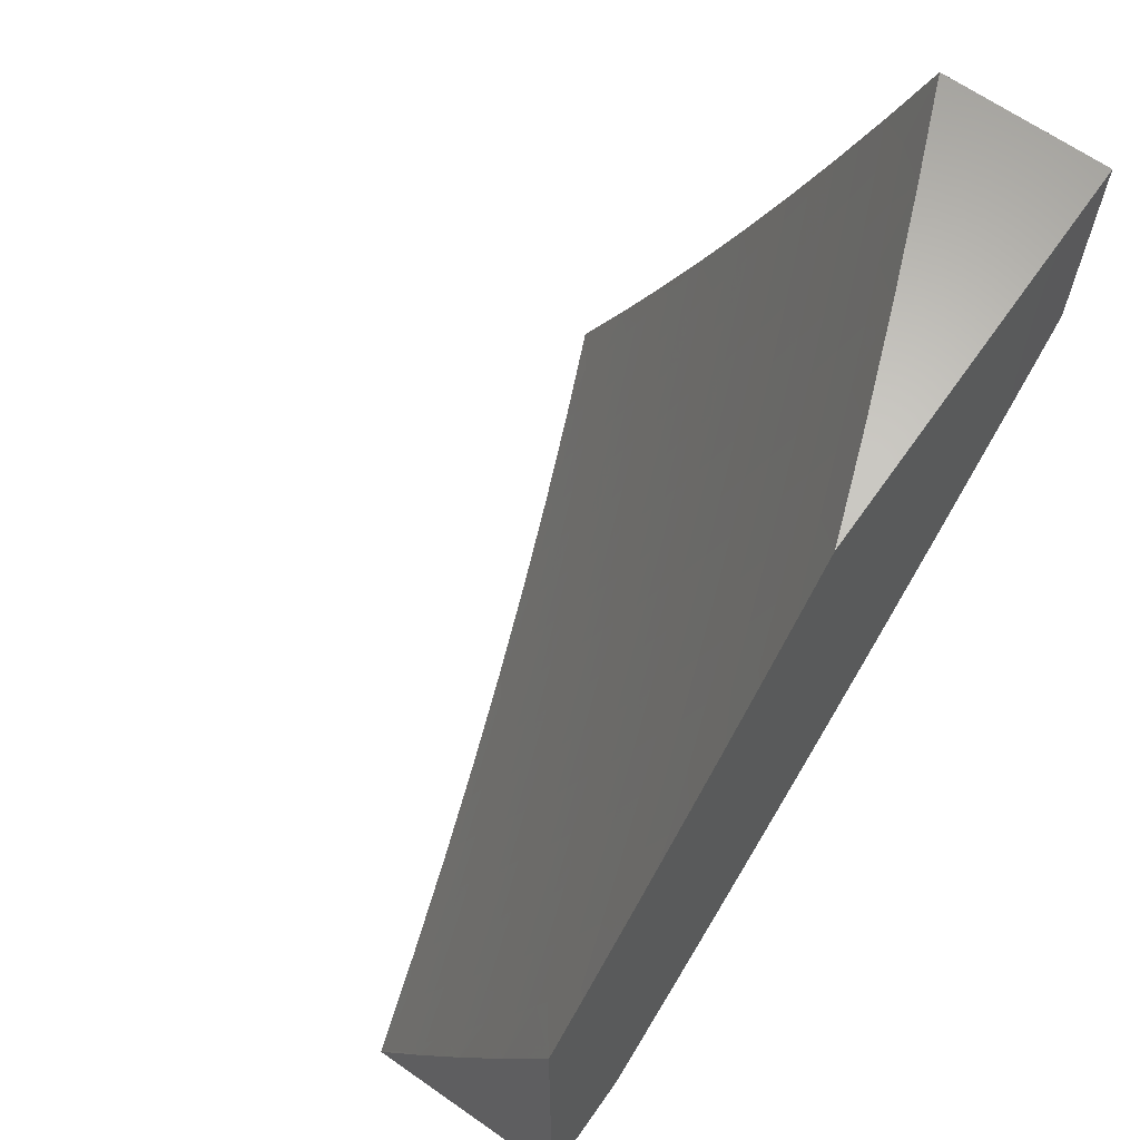
<metadata>
{"format":"stl","ext":"stl","renderer":"f3d","projection":"perspective","resolution":1024,"background":"white","views":[{"elev":65.7,"azim":35.1,"up":"+Z"}]}
</metadata>
<code>
# stl→obj: 421 verts, 838 faces
v 9.405 3.877 -5
v 9.393 3.939 -4.969
v 9.351 4 -5
v 9.406 3.945 -4.938
v 9.411 4 -4.877
v 9.419 3.95 -4.907
v 9.432 3.955 -4.876
v 9.461 3.888 -4.876
v 9.474 3.894 -4.845
v 9.502 3.827 -4.845
v 9.515 3.832 -4.814
v 9.543 3.764 -4.814
v 9.555 3.769 -4.783
v 9.583 3.702 -4.783
v 9.596 3.707 -4.752
v 9.623 3.639 -4.752
v 9.635 3.644 -4.721
v 9.662 3.576 -4.721
v 9.674 3.581 -4.69
v 9.7 3.513 -4.69
v 9.713 3.517 -4.659
v 9.738 3.449 -4.659
v 9.75 3.453 -4.628
v 9.775 3.385 -4.628
v 9.788 3.389 -4.596
v 9.812 3.321 -4.596
v 9.825 3.325 -4.565
v 9.849 3.257 -4.565
v 9.861 3.261 -4.534
v 9.884 3.192 -4.534
v 9.896 3.196 -4.503
v 9.919 3.127 -4.503
v 9.931 3.131 -4.471
v 9.954 3.062 -4.471
v 9.966 3.065 -4.44
v 10 3 -4.408
v 9.989 3.073 -4.377
v 10 3.062 -4.36
v 10 3.124 -4.311
v 9.457 3.754 -5
v 9.451 3.806 -4.969
v 9.422 3.872 -4.969
v 9.435 3.878 -4.938
v 9.448 3.883 -4.907
v 9.507 3.63 -5
v 9.506 3.672 -4.969
v 9.478 3.739 -4.969
v 9.491 3.744 -4.938
v 9.464 3.811 -4.938
v 9.504 3.749 -4.907
v 9.477 3.816 -4.907
v 9.517 3.754 -4.876
v 9.489 3.821 -4.876
v 9.53 3.759 -4.845
v 9.532 3.605 -4.969
v 9.556 3.505 -5
v 9.559 3.538 -4.969
v 9.584 3.471 -4.969
v 9.598 3.476 -4.938
v 9.623 3.408 -4.938
v 9.636 3.413 -4.907
v 9.661 3.345 -4.907
v 9.674 3.35 -4.876
v 9.698 3.282 -4.876
v 9.711 3.287 -4.845
v 9.735 3.219 -4.845
v 9.748 3.223 -4.814
v 9.771 3.155 -4.814
v 9.784 3.159 -4.783
v 9.807 3.091 -4.783
v 9.82 3.095 -4.752
v 9.842 3.027 -4.752
v 9.855 3.031 -4.721
v 9.871 3 -4.706
v 9.867 3.035 -4.69
v 9.88 3.039 -4.659
v 9.845 3.103 -4.69
v 9.858 3.107 -4.659
v 9.822 3.172 -4.69
v 9.835 3.176 -4.659
v 9.799 3.24 -4.69
v 9.811 3.244 -4.659
v 9.775 3.308 -4.69
v 9.788 3.313 -4.659
v 9.751 3.377 -4.69
v 9.763 3.381 -4.659
v 9.726 3.445 -4.69
v 9.603 3.38 -5
v 9.61 3.404 -4.969
v 9.648 3.341 -4.938
v 9.685 3.278 -4.907
v 9.722 3.215 -4.876
v 9.758 3.151 -4.845
v 9.794 3.087 -4.814
v 9.829 3.023 -4.783
v 9.634 3.336 -4.969
v 9.649 3.254 -5
v 9.658 3.269 -4.969
v 9.682 3.201 -4.969
v 9.695 3.206 -4.938
v 9.718 3.138 -4.938
v 9.732 3.143 -4.907
v 9.754 3.075 -4.907
v 9.768 3.079 -4.876
v 9.79 3.011 -4.876
v 9.803 3.015 -4.845
v 9.804 3 -4.853
v 9.816 3.019 -4.814
v 9.692 3.127 -5
v 9.705 3.134 -4.969
v 9.741 3.071 -4.938
v 9.776 3.007 -4.907
v 9.728 3.066 -4.969
v 9.734 3 -5
v 9.763 3.003 -4.938
v 9.892 3.043 -4.628
v 9.937 3 -4.557
v 9.905 3.047 -4.596
v 9.917 3.05 -4.565
v 9.883 3.115 -4.596
v 9.895 3.119 -4.565
v 9.86 3.184 -4.596
v 9.872 3.188 -4.565
v 9.836 3.252 -4.596
v 9.942 3.058 -4.503
v 9.93 3.054 -4.534
v 10 3.184 -4.262
v 9.99 3.149 -4.315
v 9.967 3.142 -4.377
v 9.943 3.134 -4.44
v 10 3.244 -4.211
v 9.99 3.226 -4.252
v 9.967 3.219 -4.315
v 9.944 3.211 -4.377
v 9.92 3.203 -4.44
v 9.908 3.2 -4.471
v 10 3.303 -4.16
v 9.989 3.303 -4.189
v 9.966 3.295 -4.252
v 9.943 3.288 -4.315
v 9.92 3.28 -4.377
v 9.897 3.272 -4.44
v 9.885 3.268 -4.471
v 9.873 3.265 -4.503
v 10 3.362 -4.107
v 9.986 3.38 -4.126
v 9.964 3.372 -4.189
v 9.942 3.365 -4.252
v 9.919 3.357 -4.315
v 9.896 3.349 -4.377
v 9.873 3.341 -4.44
v 9.861 3.337 -4.471
v 9.849 3.333 -4.503
v 9.837 3.329 -4.534
v 10 3.419 -4.054
v 9.961 3.45 -4.126
v 9.939 3.442 -4.189
v 9.914 3.511 -4.189
v 9.892 3.503 -4.252
v 9.866 3.573 -4.252
v 9.843 3.564 -4.315
v 9.817 3.633 -4.315
v 9.794 3.625 -4.377
v 9.767 3.694 -4.377
v 9.744 3.685 -4.44
v 9.716 3.753 -4.44
v 9.705 3.749 -4.471
v 9.677 3.817 -4.471
v 9.665 3.813 -4.503
v 9.637 3.881 -4.503
v 9.625 3.876 -4.534
v 9.596 3.944 -4.534
v 9.584 3.939 -4.565
v 9.584 4 -4.505
v 9.531 3.997 -4.628
v 9.528 4 -4.63
v 9.519 3.992 -4.659
v 9.471 4 -4.754
v 9.507 3.987 -4.69
v 9.494 3.981 -4.721
v 9.536 3.919 -4.69
v 9.524 3.914 -4.721
v 9.565 3.852 -4.69
v 9.552 3.847 -4.721
v 9.593 3.784 -4.69
v 9.58 3.779 -4.721
v 9.62 3.716 -4.69
v 9.608 3.712 -4.721
v 9.648 3.649 -4.69
v 9.983 3.457 -4.063
v 10 3.476 -4
v 9.957 3.527 -4.063
v 9.951 3.608 -4
v 9.931 3.596 -4.063
v 9.905 3.666 -4.063
v 9.883 3.658 -4.126
v 9.856 3.727 -4.126
v 9.834 3.719 -4.189
v 9.807 3.788 -4.189
v 9.785 3.78 -4.252
v 9.757 3.849 -4.252
v 9.734 3.84 -4.315
v 9.706 3.908 -4.315
v 9.683 3.899 -4.377
v 9.654 3.968 -4.377
v 9.631 3.958 -4.44
v 9.639 4 -4.38
v 9.9 3.739 -4
v 9.878 3.736 -4.063
v 9.828 3.797 -4.126
v 9.779 3.857 -4.189
v 9.728 3.917 -4.252
v 9.677 3.977 -4.315
v 9.85 3.805 -4.063
v 9.848 3.87 -4
v 9.821 3.874 -4.063
v 9.793 3.944 -4.063
v 9.771 3.935 -4.126
v 9.743 4 -4.127
v 9.75 3.926 -4.189
v 9.721 3.995 -4.189
v 9.699 3.986 -4.252
v 9.692 4 -4.254
v 9.793 4 -4
v 9.457 3.966 -4.814
v 9.47 3.971 -4.783
v 9.482 3.976 -4.752
v 9.511 3.909 -4.752
v 9.445 3.961 -4.845
v 9.486 3.899 -4.814
v 9.499 3.904 -4.783
v 9.527 3.837 -4.783
v 9.548 3.924 -4.659
v 9.577 3.857 -4.659
v 9.605 3.789 -4.659
v 9.633 3.721 -4.659
v 9.66 3.653 -4.659
v 9.687 3.585 -4.659
v 9.56 3.929 -4.628
v 9.589 3.862 -4.628
v 9.617 3.794 -4.628
v 9.645 3.726 -4.628
v 9.672 3.658 -4.628
v 9.699 3.59 -4.628
v 9.725 3.522 -4.628
v 9.54 3.842 -4.752
v 9.572 3.934 -4.596
v 9.601 3.866 -4.596
v 9.629 3.799 -4.596
v 9.657 3.731 -4.596
v 9.684 3.662 -4.596
v 9.711 3.594 -4.596
v 9.737 3.526 -4.596
v 9.763 3.458 -4.596
v 9.613 3.871 -4.565
v 9.641 3.803 -4.565
v 9.669 3.735 -4.565
v 9.696 3.667 -4.565
v 9.723 3.599 -4.565
v 9.749 3.53 -4.565
v 9.775 3.462 -4.565
v 9.8 3.394 -4.565
v 9.608 3.949 -4.503
v 9.619 3.954 -4.471
v 9.66 3.89 -4.44
v 9.712 3.831 -4.377
v 9.762 3.771 -4.315
v 9.812 3.711 -4.252
v 9.861 3.65 -4.189
v 9.91 3.589 -4.126
v 9.648 3.885 -4.471
v 9.519 3.677 -4.938
v 9.546 3.61 -4.938
v 9.572 3.543 -4.938
v 9.532 3.682 -4.907
v 9.559 3.615 -4.907
v 9.585 3.548 -4.907
v 9.611 3.48 -4.907
v 9.545 3.687 -4.876
v 9.572 3.62 -4.876
v 9.598 3.552 -4.876
v 9.624 3.485 -4.876
v 9.649 3.418 -4.876
v 9.558 3.692 -4.845
v 9.585 3.625 -4.845
v 9.611 3.557 -4.845
v 9.637 3.49 -4.845
v 9.662 3.422 -4.845
v 9.687 3.354 -4.845
v 9.57 3.697 -4.814
v 9.597 3.63 -4.814
v 9.624 3.562 -4.814
v 9.65 3.494 -4.814
v 9.675 3.427 -4.814
v 9.7 3.359 -4.814
v 9.724 3.291 -4.814
v 9.568 3.774 -4.752
v 9.653 3.808 -4.534
v 9.693 3.744 -4.503
v 9.732 3.681 -4.471
v 9.771 3.616 -4.44
v 9.82 3.556 -4.377
v 9.869 3.495 -4.315
v 9.917 3.434 -4.252
v 9.681 3.74 -4.534
v 9.708 3.672 -4.534
v 9.735 3.603 -4.534
v 9.761 3.535 -4.534
v 9.787 3.466 -4.534
v 9.812 3.398 -4.534
v 9.689 3.822 -4.44
v 9.74 3.762 -4.377
v 9.79 3.702 -4.315
v 9.839 3.642 -4.252
v 9.888 3.581 -4.189
v 9.936 3.519 -4.126
v 9.8 3.866 -4.126
v 9.61 3.634 -4.783
v 9.649 3.571 -4.752
v 9.688 3.508 -4.721
v 9.636 3.567 -4.783
v 9.662 3.499 -4.783
v 9.688 3.431 -4.783
v 9.713 3.363 -4.783
v 9.737 3.295 -4.783
v 9.761 3.227 -4.783
v 9.72 3.676 -4.503
v 9.759 3.612 -4.471
v 9.797 3.548 -4.44
v 9.846 3.487 -4.377
v 9.894 3.426 -4.315
v 9.747 3.608 -4.503
v 9.773 3.539 -4.503
v 9.799 3.471 -4.503
v 9.824 3.402 -4.503
v 9.675 3.504 -4.752
v 9.713 3.44 -4.721
v 9.701 3.436 -4.752
v 9.725 3.368 -4.752
v 9.75 3.3 -4.752
v 9.774 3.232 -4.752
v 9.797 3.164 -4.752
v 9.785 3.543 -4.471
v 9.823 3.479 -4.44
v 9.871 3.418 -4.377
v 9.811 3.475 -4.471
v 9.836 3.406 -4.471
v 9.672 3.273 -4.938
v 9.709 3.21 -4.907
v 9.745 3.147 -4.876
v 9.781 3.083 -4.845
v 9.738 3.372 -4.721
v 9.762 3.304 -4.721
v 9.786 3.236 -4.721
v 9.81 3.168 -4.721
v 9.832 3.099 -4.721
v 9.8 3.317 -4.628
v 9.848 3.41 -4.44
v 9.824 3.248 -4.628
v 9.847 3.18 -4.628
v 9.87 3.111 -4.628
v 9.907 3.123 -4.534
v 10 3.139 -5
v 9.965 3.248 -5
v 10 3.196 -4.961
v 10 3.254 -4.921
v 9.966 3.367 -4.913
v 10 3.31 -4.881
v 10 3.366 -4.84
v 9.965 3.488 -4.826
v 10 3.422 -4.799
v 10 3.477 -4.756
v 9.961 3.61 -4.738
v 10 3.532 -4.713
v 10 3.586 -4.67
v 9.996 3.622 -4.65
v 10 3.64 -4.625
v 10 3.693 -4.58
v 9.955 3.731 -4.65
v 9.989 3.744 -4.562
v 9.947 3.853 -4.562
v 10 3.798 -4.489
v 9.98 3.866 -4.474
v 10 3.849 -4.442
v 10 3.9 -4.395
v 9.937 3.975 -4.474
v 9.969 3.988 -4.386
v 9.964 4 -4.387
v 10 4 -4.298
v 9.929 3.357 -5
v 9.929 3.476 -4.913
v 9.926 3.597 -4.826
v 9.921 3.718 -4.738
v 9.914 3.84 -4.65
v 9.904 3.962 -4.562
v 9.926 4 -4.475
v 9.892 3.465 -5
v 9.89 3.584 -4.913
v 9.886 3.705 -4.826
v 9.88 3.827 -4.738
v 9.871 3.949 -4.65
v 9.888 4 -4.564
v 9.853 3.573 -5
v 9.851 3.692 -4.913
v 9.845 3.813 -4.826
v 9.837 3.936 -4.738
v 9.85 4 -4.652
v 9.814 3.68 -5
v 9.81 3.8 -4.913
v 9.802 3.922 -4.826
v 9.81 4 -4.739
v 9.773 3.787 -5
v 9.767 3.908 -4.913
v 9.77 4 -4.827
v 9.731 3.894 -5
v 9.729 4 -4.913
v 9.688 4 -5
v 10 3.95 -4.347
v 10 3.746 -4.535
v 10 3 -5
v 10 4 -4
f 1 2 3
f 3 2 4
f 3 4 5
f 5 4 6
f 5 6 7
f 7 6 8
f 7 8 9
f 9 8 10
f 9 10 11
f 11 10 12
f 11 12 13
f 13 12 14
f 13 14 15
f 15 14 16
f 15 16 17
f 17 16 18
f 17 18 19
f 19 18 20
f 19 20 21
f 21 20 22
f 21 22 23
f 23 22 24
f 23 24 25
f 25 24 26
f 25 26 27
f 27 26 28
f 27 28 29
f 29 28 30
f 29 30 31
f 31 30 32
f 31 32 33
f 33 32 34
f 33 34 35
f 35 34 36
f 35 36 37
f 37 36 38
f 37 38 39
f 40 41 1
f 1 41 42
f 1 42 2
f 2 42 43
f 2 43 4
f 4 43 44
f 4 44 6
f 6 44 8
f 45 46 40
f 40 46 47
f 40 47 41
f 41 47 48
f 41 48 49
f 49 48 50
f 49 50 51
f 51 50 52
f 51 52 53
f 53 52 54
f 53 54 10
f 10 54 12
f 46 45 55
f 55 45 56
f 55 56 57
f 57 56 58
f 57 58 59
f 59 58 60
f 59 60 61
f 61 60 62
f 61 62 63
f 63 62 64
f 63 64 65
f 65 64 66
f 65 66 67
f 67 66 68
f 67 68 69
f 69 68 70
f 69 70 71
f 71 70 72
f 71 72 73
f 73 72 74
f 73 74 75
f 75 74 76
f 75 76 77
f 77 76 78
f 77 78 79
f 79 78 80
f 79 80 81
f 81 80 82
f 81 82 83
f 83 82 84
f 83 84 85
f 85 84 86
f 85 86 87
f 87 86 22
f 87 22 20
f 56 88 58
f 58 88 89
f 58 89 60
f 60 89 90
f 60 90 62
f 62 90 91
f 62 91 64
f 64 91 92
f 64 92 66
f 66 92 93
f 66 93 68
f 68 93 94
f 68 94 70
f 70 94 95
f 70 95 72
f 72 95 74
f 89 88 96
f 96 88 97
f 96 97 98
f 98 97 99
f 98 99 100
f 100 99 101
f 100 101 102
f 102 101 103
f 102 103 104
f 104 103 105
f 104 105 106
f 106 105 107
f 106 107 108
f 108 107 95
f 108 95 94
f 97 109 99
f 99 109 110
f 99 110 101
f 101 110 111
f 101 111 103
f 103 111 112
f 103 112 105
f 105 112 107
f 110 109 113
f 113 109 114
f 113 114 115
f 115 114 107
f 115 107 112
f 107 74 95
f 76 74 116
f 116 74 117
f 116 117 118
f 118 117 119
f 118 119 120
f 120 119 121
f 120 121 122
f 122 121 123
f 122 123 124
f 124 123 28
f 124 28 26
f 36 125 117
f 117 125 126
f 117 126 119
f 119 126 121
f 127 128 39
f 39 128 129
f 39 129 37
f 37 129 130
f 37 130 35
f 35 130 33
f 131 132 127
f 127 132 133
f 127 133 128
f 128 133 134
f 128 134 129
f 129 134 135
f 129 135 130
f 130 135 136
f 130 136 33
f 33 136 31
f 137 138 131
f 131 138 139
f 131 139 132
f 132 139 140
f 132 140 133
f 133 140 141
f 133 141 134
f 134 141 142
f 134 142 135
f 135 142 143
f 135 143 136
f 136 143 144
f 136 144 31
f 31 144 29
f 145 146 137
f 137 146 147
f 137 147 138
f 138 147 148
f 138 148 139
f 139 148 149
f 139 149 140
f 140 149 150
f 140 150 141
f 141 150 151
f 141 151 142
f 142 151 152
f 142 152 143
f 143 152 153
f 143 153 144
f 144 153 154
f 144 154 29
f 29 154 27
f 145 155 146
f 146 155 156
f 146 156 157
f 157 156 158
f 157 158 159
f 159 158 160
f 159 160 161
f 161 160 162
f 161 162 163
f 163 162 164
f 163 164 165
f 165 164 166
f 165 166 167
f 167 166 168
f 167 168 169
f 169 168 170
f 169 170 171
f 171 170 172
f 171 172 173
f 173 172 174
f 173 174 175
f 175 174 176
f 175 176 177
f 177 176 178
f 177 178 179
f 179 178 180
f 179 180 181
f 181 180 182
f 181 182 183
f 183 182 184
f 183 184 185
f 185 184 186
f 185 186 187
f 187 186 188
f 187 188 189
f 189 188 17
f 189 17 19
f 156 155 190
f 190 155 191
f 190 191 192
f 192 191 193
f 192 193 194
f 194 193 195
f 194 195 196
f 196 195 197
f 196 197 198
f 198 197 199
f 198 199 200
f 200 199 201
f 200 201 202
f 202 201 203
f 202 203 204
f 204 203 205
f 204 205 206
f 206 205 207
f 206 207 174
f 193 208 195
f 195 208 209
f 195 209 197
f 197 209 210
f 197 210 199
f 199 210 211
f 199 211 201
f 201 211 212
f 201 212 203
f 203 212 213
f 203 213 205
f 205 213 207
f 209 208 214
f 214 208 215
f 214 215 216
f 216 215 217
f 216 217 218
f 218 217 219
f 218 219 220
f 220 219 221
f 220 221 222
f 222 221 223
f 222 223 213
f 213 223 207
f 215 224 217
f 217 224 219
f 219 223 221
f 5 225 178
f 178 225 226
f 178 226 227
f 227 226 228
f 227 228 182
f 182 228 184
f 225 5 229
f 229 5 7
f 229 7 9
f 225 229 230
f 230 229 9
f 230 9 11
f 180 178 227
f 226 225 231
f 231 225 230
f 231 230 232
f 232 230 11
f 232 11 13
f 182 180 227
f 177 179 233
f 233 179 181
f 233 181 234
f 234 181 183
f 234 183 235
f 235 183 185
f 235 185 236
f 236 185 187
f 236 187 237
f 237 187 189
f 237 189 238
f 238 189 19
f 238 19 21
f 175 177 239
f 239 177 233
f 239 233 240
f 240 233 234
f 240 234 241
f 241 234 235
f 241 235 242
f 242 235 236
f 242 236 243
f 243 236 237
f 243 237 244
f 244 237 238
f 244 238 245
f 245 238 21
f 245 21 23
f 41 49 42
f 42 49 43
f 49 51 43
f 43 51 44
f 51 53 44
f 44 53 8
f 53 10 8
f 226 231 228
f 228 231 246
f 228 246 184
f 184 246 186
f 246 231 232
f 173 175 247
f 247 175 239
f 247 239 248
f 248 239 240
f 248 240 249
f 249 240 241
f 249 241 250
f 250 241 242
f 250 242 251
f 251 242 243
f 251 243 252
f 252 243 244
f 252 244 253
f 253 244 245
f 253 245 254
f 254 245 23
f 254 23 25
f 173 247 255
f 255 247 248
f 255 248 256
f 256 248 249
f 256 249 257
f 257 249 250
f 257 250 258
f 258 250 251
f 258 251 259
f 259 251 252
f 259 252 260
f 260 252 253
f 260 253 261
f 261 253 254
f 261 254 262
f 262 254 25
f 262 25 27
f 172 263 174
f 174 263 264
f 174 264 206
f 206 264 265
f 206 265 204
f 204 265 266
f 204 266 202
f 202 266 267
f 202 267 200
f 200 267 268
f 200 268 198
f 198 268 269
f 198 269 196
f 196 269 270
f 196 270 194
f 194 270 192
f 172 170 263
f 263 170 271
f 263 271 264
f 264 271 265
f 220 222 212
f 212 222 213
f 48 47 272
f 272 47 46
f 272 46 273
f 273 46 55
f 273 55 274
f 274 55 57
f 274 57 59
f 50 48 275
f 275 48 272
f 275 272 276
f 276 272 273
f 276 273 277
f 277 273 274
f 277 274 278
f 278 274 59
f 278 59 61
f 52 50 279
f 279 50 275
f 279 275 280
f 280 275 276
f 280 276 281
f 281 276 277
f 281 277 282
f 282 277 278
f 282 278 283
f 283 278 61
f 283 61 63
f 54 52 284
f 284 52 279
f 284 279 285
f 285 279 280
f 285 280 286
f 286 280 281
f 286 281 287
f 287 281 282
f 287 282 288
f 288 282 283
f 288 283 289
f 289 283 63
f 289 63 65
f 12 54 290
f 290 54 284
f 290 284 291
f 291 284 285
f 291 285 292
f 292 285 286
f 292 286 293
f 293 286 287
f 293 287 294
f 294 287 288
f 294 288 295
f 295 288 289
f 295 289 296
f 296 289 65
f 296 65 67
f 246 232 297
f 297 232 13
f 297 13 15
f 188 186 297
f 297 186 246
f 188 297 15
f 256 298 255
f 255 298 171
f 255 171 173
f 171 298 169
f 169 298 299
f 169 299 167
f 167 299 300
f 167 300 165
f 165 300 301
f 165 301 163
f 163 301 302
f 163 302 161
f 161 302 303
f 161 303 159
f 159 303 304
f 159 304 157
f 157 304 147
f 157 147 146
f 298 256 305
f 305 256 257
f 305 257 306
f 306 257 258
f 306 258 307
f 307 258 259
f 307 259 308
f 308 259 260
f 308 260 309
f 309 260 261
f 309 261 310
f 310 261 262
f 310 262 154
f 154 262 27
f 271 170 168
f 265 271 311
f 311 271 168
f 311 168 166
f 265 311 266
f 266 311 312
f 266 312 267
f 267 312 313
f 267 313 268
f 268 313 314
f 268 314 269
f 269 314 315
f 269 315 270
f 270 315 316
f 270 316 192
f 192 316 190
f 312 311 166
f 220 212 211
f 218 220 317
f 317 220 211
f 317 211 210
f 214 216 317
f 317 216 218
f 214 317 210
f 291 318 290
f 290 318 14
f 290 14 12
f 14 318 16
f 16 318 319
f 16 319 18
f 18 319 320
f 18 320 20
f 20 320 87
f 318 291 321
f 321 291 292
f 321 292 322
f 322 292 293
f 322 293 323
f 323 293 294
f 323 294 324
f 324 294 295
f 324 295 325
f 325 295 296
f 325 296 326
f 326 296 67
f 326 67 69
f 188 15 17
f 306 327 305
f 305 327 299
f 305 299 298
f 299 327 300
f 300 327 328
f 300 328 301
f 301 328 329
f 301 329 302
f 302 329 330
f 302 330 303
f 303 330 331
f 303 331 304
f 304 331 148
f 304 148 147
f 327 306 332
f 332 306 307
f 332 307 333
f 333 307 308
f 333 308 334
f 334 308 309
f 334 309 335
f 335 309 310
f 335 310 153
f 153 310 154
f 312 166 164
f 312 164 313
f 313 164 162
f 313 162 314
f 314 162 160
f 314 160 315
f 315 160 158
f 315 158 316
f 316 158 156
f 316 156 190
f 214 210 209
f 322 336 321
f 321 336 319
f 321 319 318
f 319 336 320
f 320 336 337
f 320 337 87
f 87 337 85
f 336 322 338
f 338 322 323
f 338 323 339
f 339 323 324
f 339 324 340
f 340 324 325
f 340 325 341
f 341 325 326
f 341 326 342
f 342 326 69
f 342 69 71
f 333 343 332
f 332 343 328
f 332 328 327
f 328 343 329
f 329 343 344
f 329 344 330
f 330 344 345
f 330 345 331
f 331 345 149
f 331 149 148
f 343 333 346
f 346 333 334
f 346 334 347
f 347 334 335
f 347 335 152
f 152 335 153
f 89 96 90
f 90 96 348
f 90 348 91
f 91 348 349
f 91 349 92
f 92 349 350
f 92 350 93
f 93 350 351
f 93 351 94
f 94 351 108
f 339 352 338
f 338 352 337
f 338 337 336
f 83 85 352
f 352 85 337
f 352 339 353
f 353 339 340
f 353 340 354
f 354 340 341
f 354 341 355
f 355 341 342
f 355 342 356
f 356 342 71
f 356 71 73
f 22 86 24
f 24 86 357
f 24 357 26
f 26 357 124
f 357 86 84
f 347 358 346
f 346 358 344
f 346 344 343
f 344 358 345
f 345 358 150
f 345 150 149
f 152 151 347
f 347 151 358
f 151 150 358
f 98 100 348
f 348 100 349
f 350 349 102
f 102 349 100
f 354 81 353
f 353 81 83
f 353 83 352
f 81 354 79
f 79 354 355
f 79 355 77
f 77 355 356
f 77 356 75
f 75 356 73
f 357 84 359
f 359 84 82
f 359 82 360
f 360 82 80
f 360 80 361
f 361 80 78
f 361 78 116
f 116 78 76
f 122 124 359
f 359 124 357
f 122 359 360
f 30 28 123
f 96 98 348
f 110 113 111
f 111 113 115
f 111 115 112
f 350 102 104
f 350 104 351
f 351 104 106
f 351 106 108
f 122 360 120
f 120 360 361
f 120 361 118
f 118 361 116
f 30 123 362
f 362 123 121
f 362 121 126
f 30 362 32
f 32 362 125
f 32 125 34
f 34 125 36
f 125 362 126
f 363 364 365
f 365 364 366
f 366 364 367
f 366 367 368
f 368 367 369
f 369 367 370
f 369 370 371
f 371 370 372
f 372 370 373
f 372 373 374
f 374 373 375
f 375 373 376
f 375 376 377
f 377 376 378
f 378 376 379
f 378 379 380
f 380 379 381
f 380 381 382
f 382 381 383
f 382 383 384
f 384 383 385
f 385 383 386
f 385 386 387
f 387 386 388
f 387 388 389
f 364 390 367
f 367 390 391
f 367 391 370
f 370 391 392
f 370 392 373
f 373 392 393
f 373 393 379
f 379 393 394
f 379 394 381
f 381 394 395
f 381 395 386
f 386 395 396
f 386 396 388
f 390 397 391
f 391 397 398
f 391 398 392
f 392 398 399
f 392 399 393
f 393 399 400
f 393 400 394
f 394 400 401
f 394 401 395
f 395 401 402
f 395 402 396
f 397 403 398
f 398 403 404
f 398 404 399
f 399 404 405
f 399 405 400
f 400 405 406
f 400 406 401
f 401 406 407
f 401 407 402
f 403 408 404
f 404 408 409
f 404 409 405
f 405 409 410
f 405 410 406
f 406 410 411
f 406 411 407
f 408 412 409
f 409 412 413
f 409 413 410
f 410 413 414
f 410 414 411
f 412 415 413
f 413 415 416
f 413 416 414
f 415 417 416
f 389 418 387
f 387 418 385
f 382 419 380
f 380 419 378
f 379 376 373
f 386 383 381
f 36 117 420
f 420 117 74
f 420 74 107
f 107 114 420
f 155 384 191
f 191 384 385
f 191 385 418
f 384 155 382
f 382 155 145
f 382 145 419
f 419 145 378
f 378 145 137
f 378 137 377
f 377 137 131
f 377 131 375
f 375 131 127
f 375 127 374
f 374 127 39
f 374 39 372
f 372 39 371
f 371 39 38
f 371 38 369
f 369 38 36
f 369 36 368
f 368 36 366
f 366 36 365
f 365 36 420
f 365 420 363
f 389 421 418
f 418 421 191
f 109 364 114
f 114 364 363
f 114 363 420
f 364 109 390
f 390 109 97
f 390 97 397
f 397 97 403
f 403 97 88
f 403 88 408
f 408 88 56
f 408 56 412
f 412 56 45
f 412 45 415
f 415 45 40
f 415 40 417
f 417 40 1
f 417 1 3
f 224 215 421
f 421 215 208
f 421 208 193
f 193 191 421
f 3 5 417
f 417 5 178
f 417 178 416
f 416 178 176
f 416 176 414
f 414 176 174
f 414 174 411
f 411 174 407
f 407 174 207
f 407 207 402
f 402 207 223
f 402 223 396
f 396 223 388
f 388 223 219
f 388 219 389
f 389 219 224
f 389 224 421

</code>
